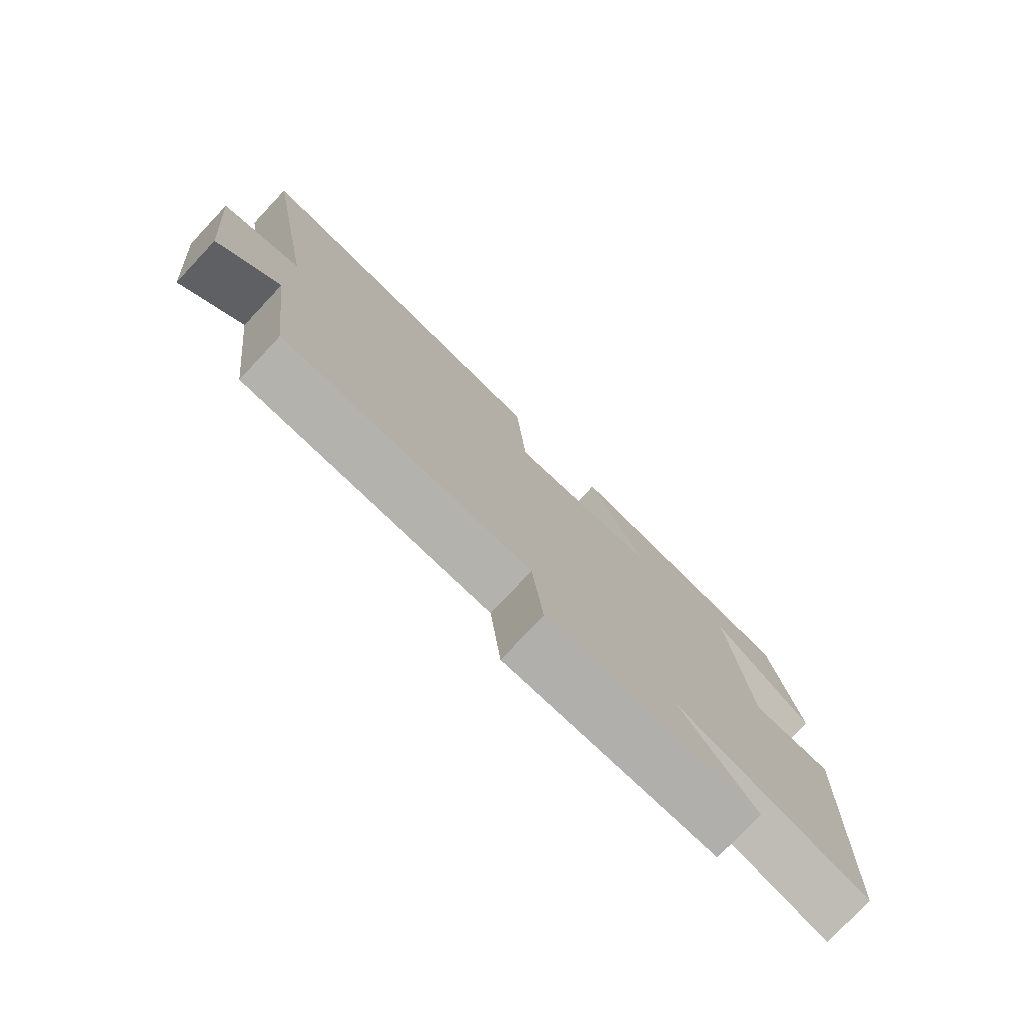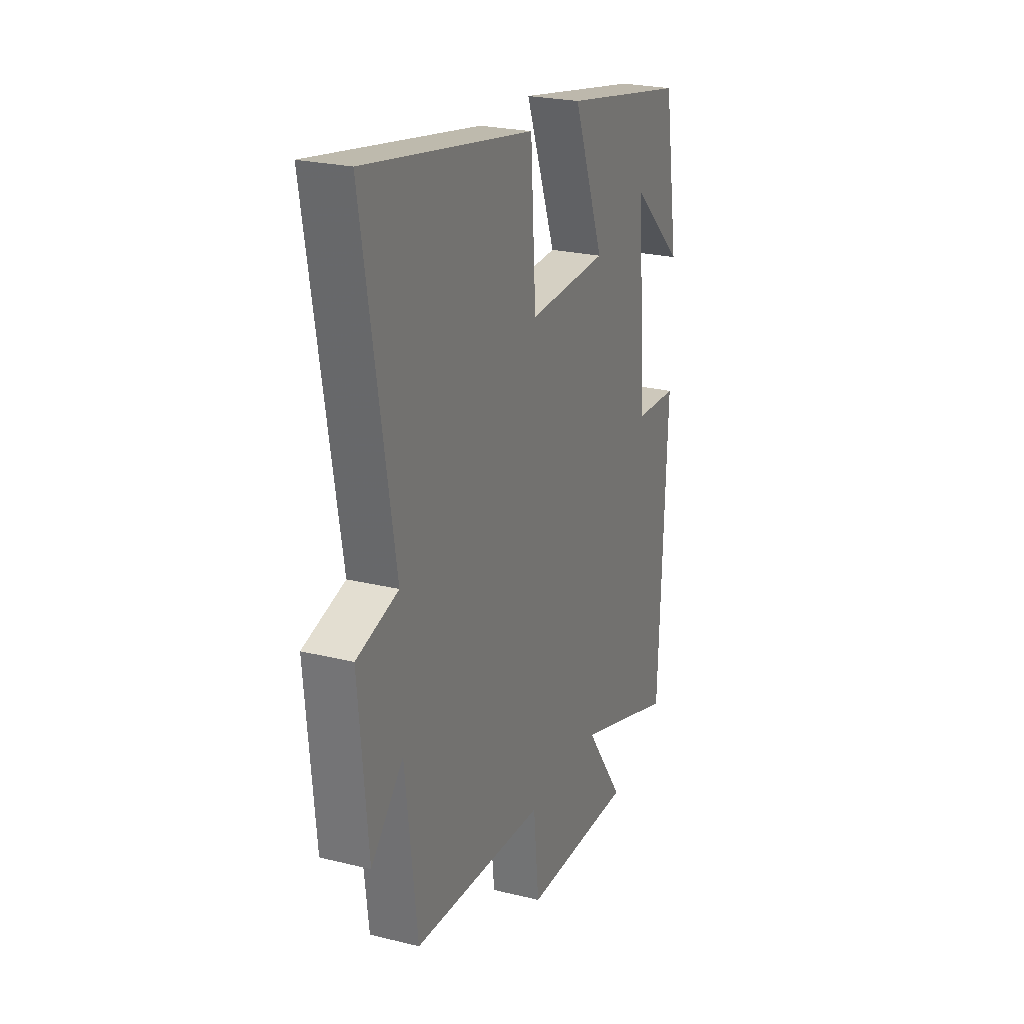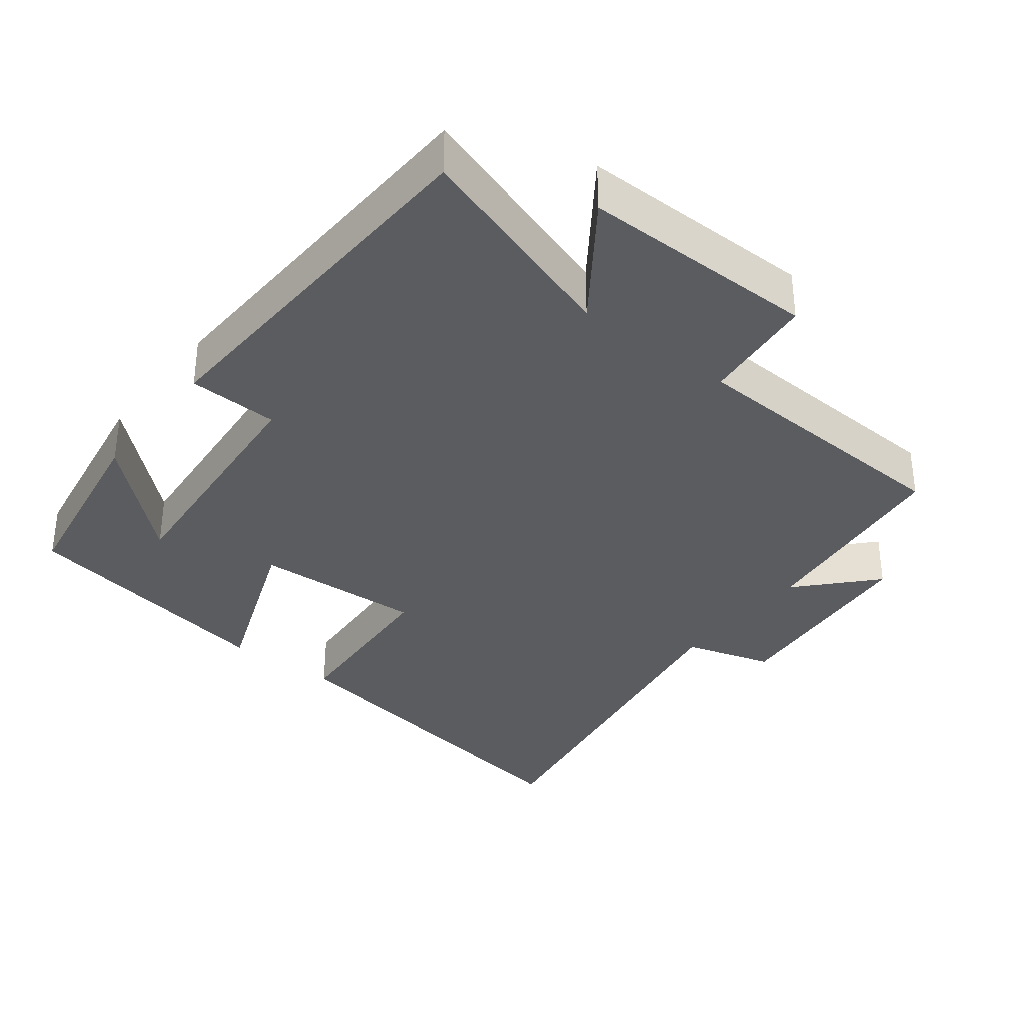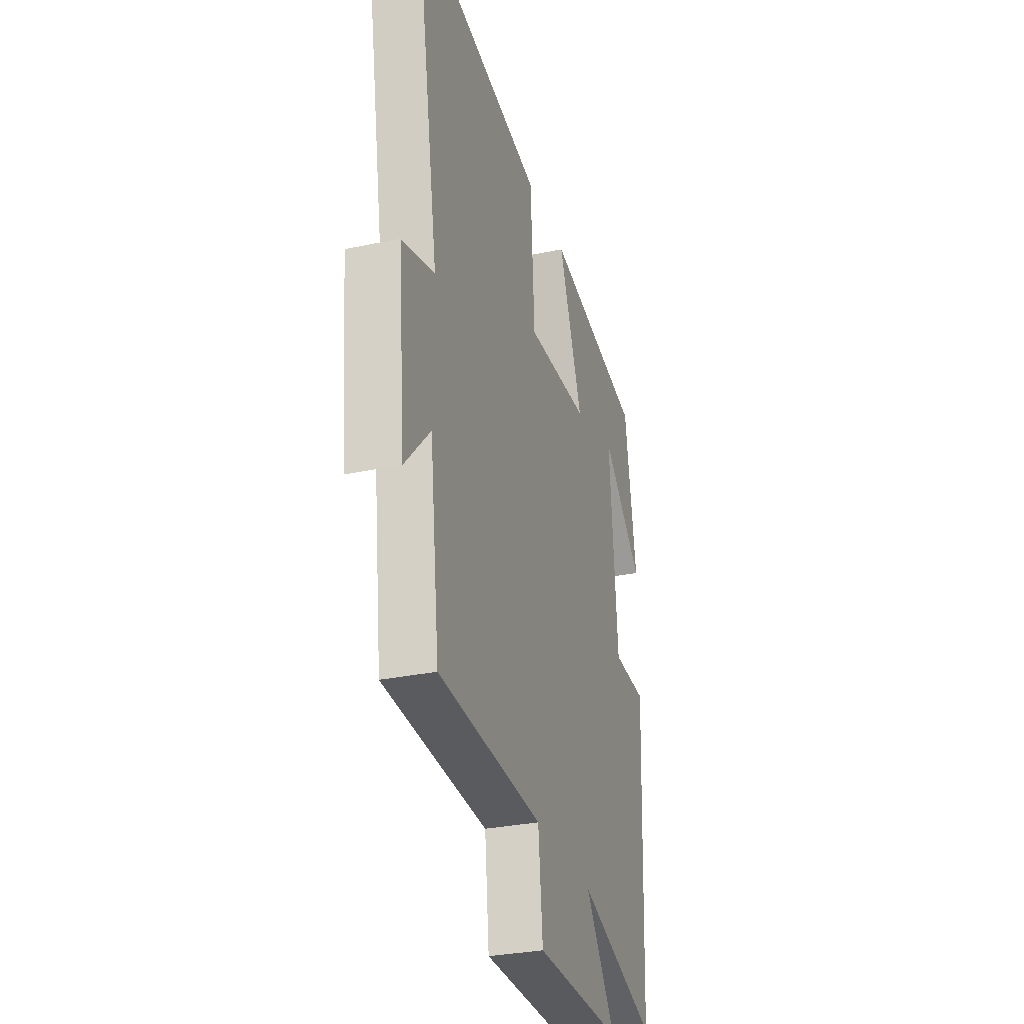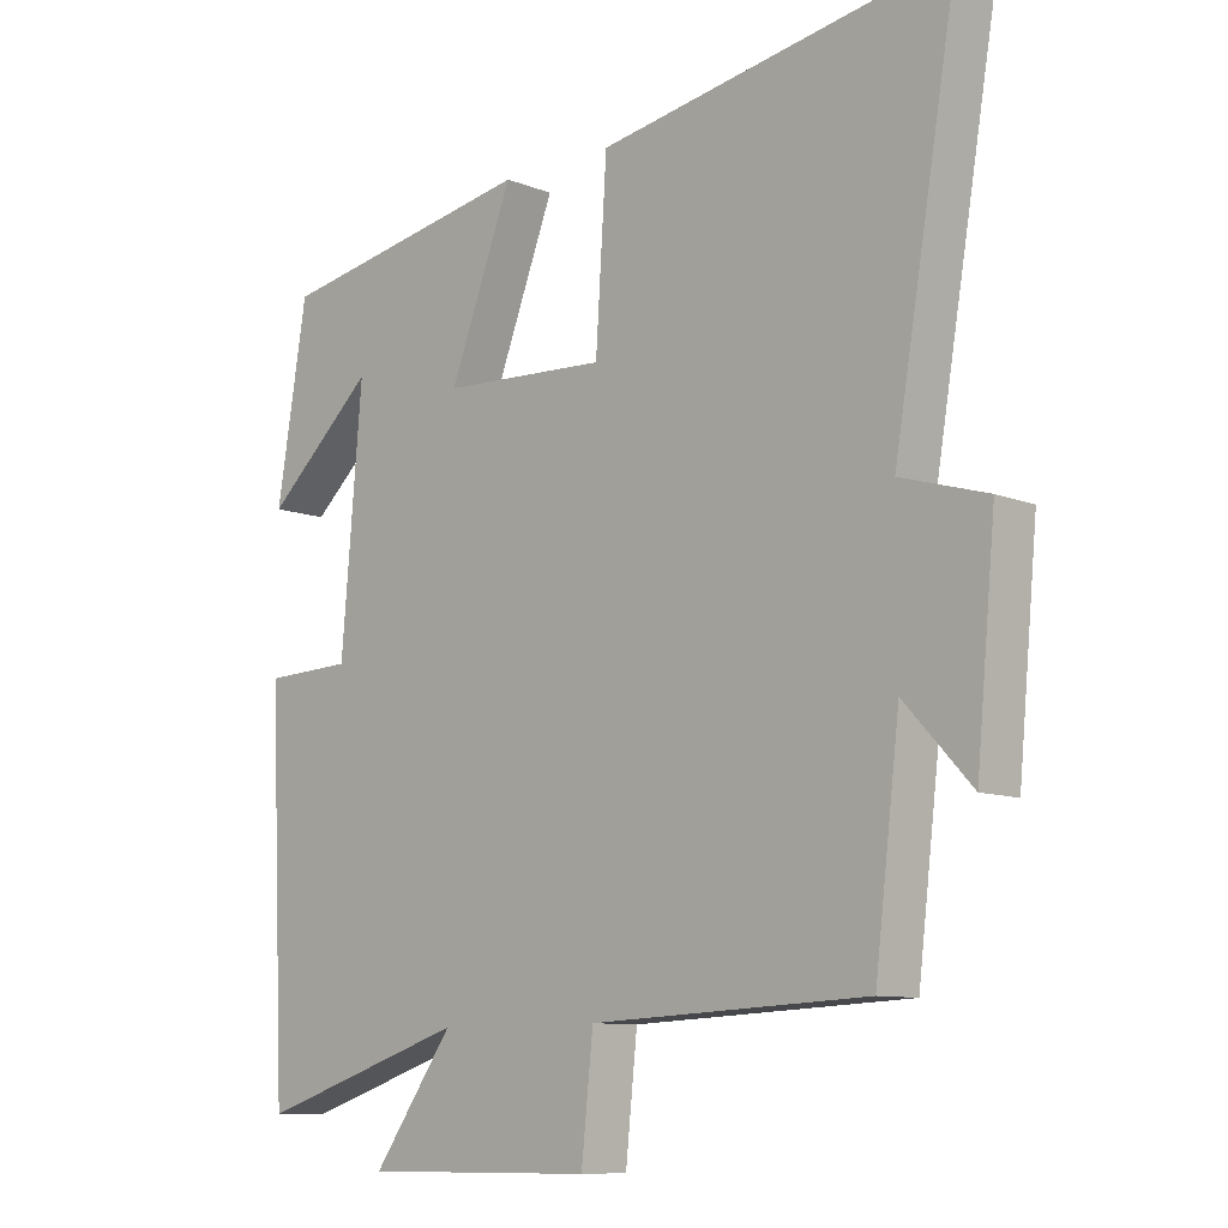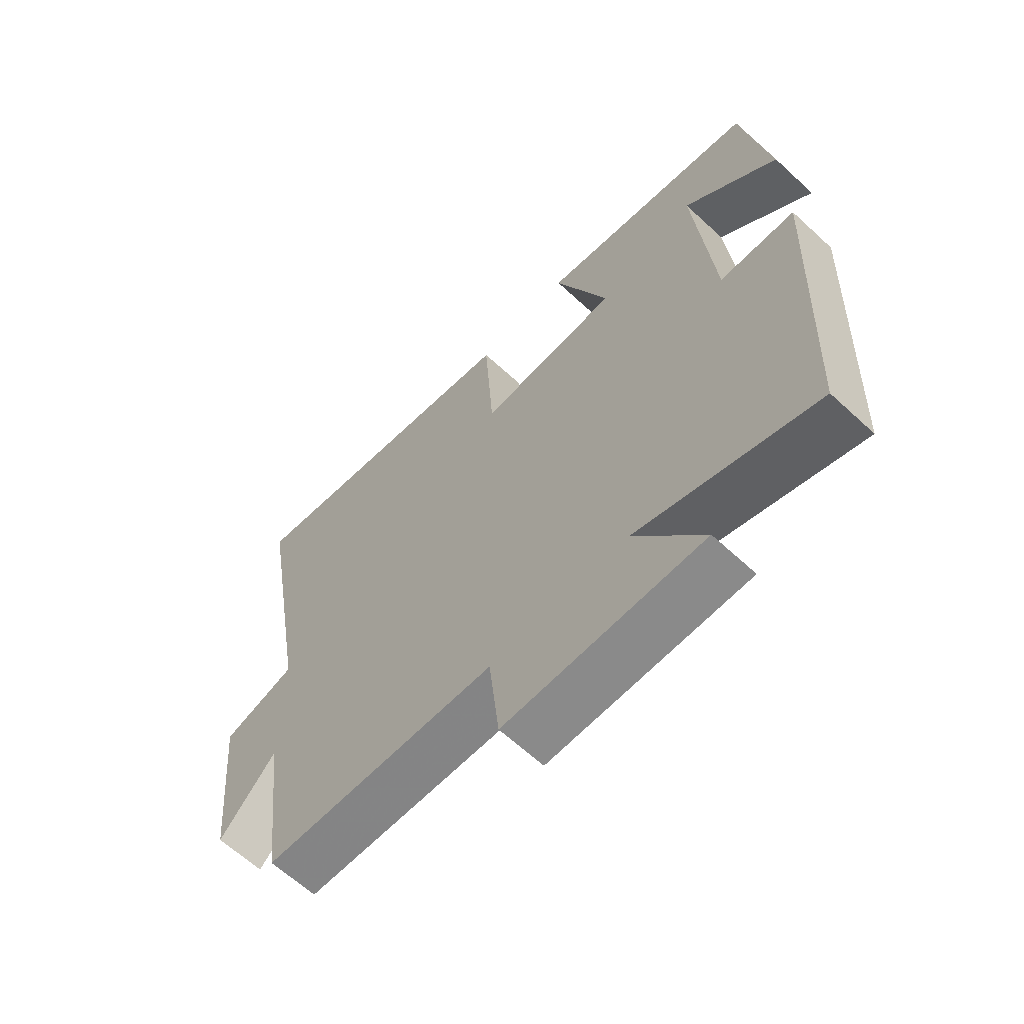
<metadata>
{"format":"obj","ext":"obj","renderer":"f3d","projection":"perspective","resolution":1024,"background":"white","views":[{"elev":-78.1,"azim":-43.3,"up":"+Z"},{"elev":24.0,"azim":-67.7,"up":"+Z"},{"elev":-34.5,"azim":142.2,"up":"+Y"},{"elev":-30.6,"azim":-73.0,"up":"+Z"},{"elev":-9.8,"azim":-135.7,"up":"+Z"},{"elev":-63.8,"azim":47.0,"up":"+Z"}]}
</metadata>
<code>
v 0.476 0.07 -0.599
v 0.172 0.07 -0.5
v 0.289 0.07 -0.665
v -0.047 0.07 -0.663
v -0.064 0.07 -0.5
v -0.464 0.07 -0.481
v -0.5 0.07 -0.181
v -0.597 0.07 -0.286
v -0.625 0.07 0.01
v -0.5 0.07 0.047
v -0.592 0.07 0.587
v -0.084 0.07 0.5
v -0.068 0.07 0.248
v 0.172 0.07 0.26
v 0.08 0.07 0.5
v 0.456 0.07 0.431
v 0.5 0.07 0.16
v 0.342 0.07 0.305
v 0.372 0.07 -0.053
v 0.5 0.07 -0.058
v 0.476 0 -0.599
v 0.172 0 -0.5
v 0.289 0 -0.665
v -0.047 0 -0.663
v -0.064 0 -0.5
v -0.464 0 -0.481
v -0.5 0 -0.181
v -0.597 0 -0.286
v -0.625 0 0.01
v -0.5 0 0.047
v -0.592 0 0.587
v -0.084 0 0.5
v -0.068 0 0.248
v 0.172 0 0.26
v 0.08 0 0.5
v 0.456 0 0.431
v 0.5 0 0.16
v 0.342 0 0.305
v 0.372 0 -0.053
v 0.5 0 -0.058
f 19 20 1 2
f 18 19 2
f 16 17 18
f 14 15 16 18
f 14 18 2
f 13 14 2
f 10 11 12 13
f 10 13 2
f 7 8 9 10
f 7 10 2
f 6 7 2
f 5 6 2
f 2 3 4 5
f 22 21 40 39
f 22 39 38
f 38 37 36
f 38 36 35 34
f 22 38 34
f 22 34 33
f 33 32 31 30
f 22 33 30
f 30 29 28 27
f 22 30 27
f 22 27 26
f 22 26 25
f 25 24 23 22
f 1 21 22 2
f 2 22 23 3
f 3 23 24 4
f 4 24 25 5
f 5 25 26 6
f 6 26 27 7
f 7 27 28 8
f 8 28 29 9
f 9 29 30 10
f 10 30 31 11
f 11 31 32 12
f 12 32 33 13
f 13 33 34 14
f 14 34 35 15
f 15 35 36 16
f 16 36 37 17
f 17 37 38 18
f 18 38 39 19
f 19 39 40 20
f 20 40 21 1

</code>
